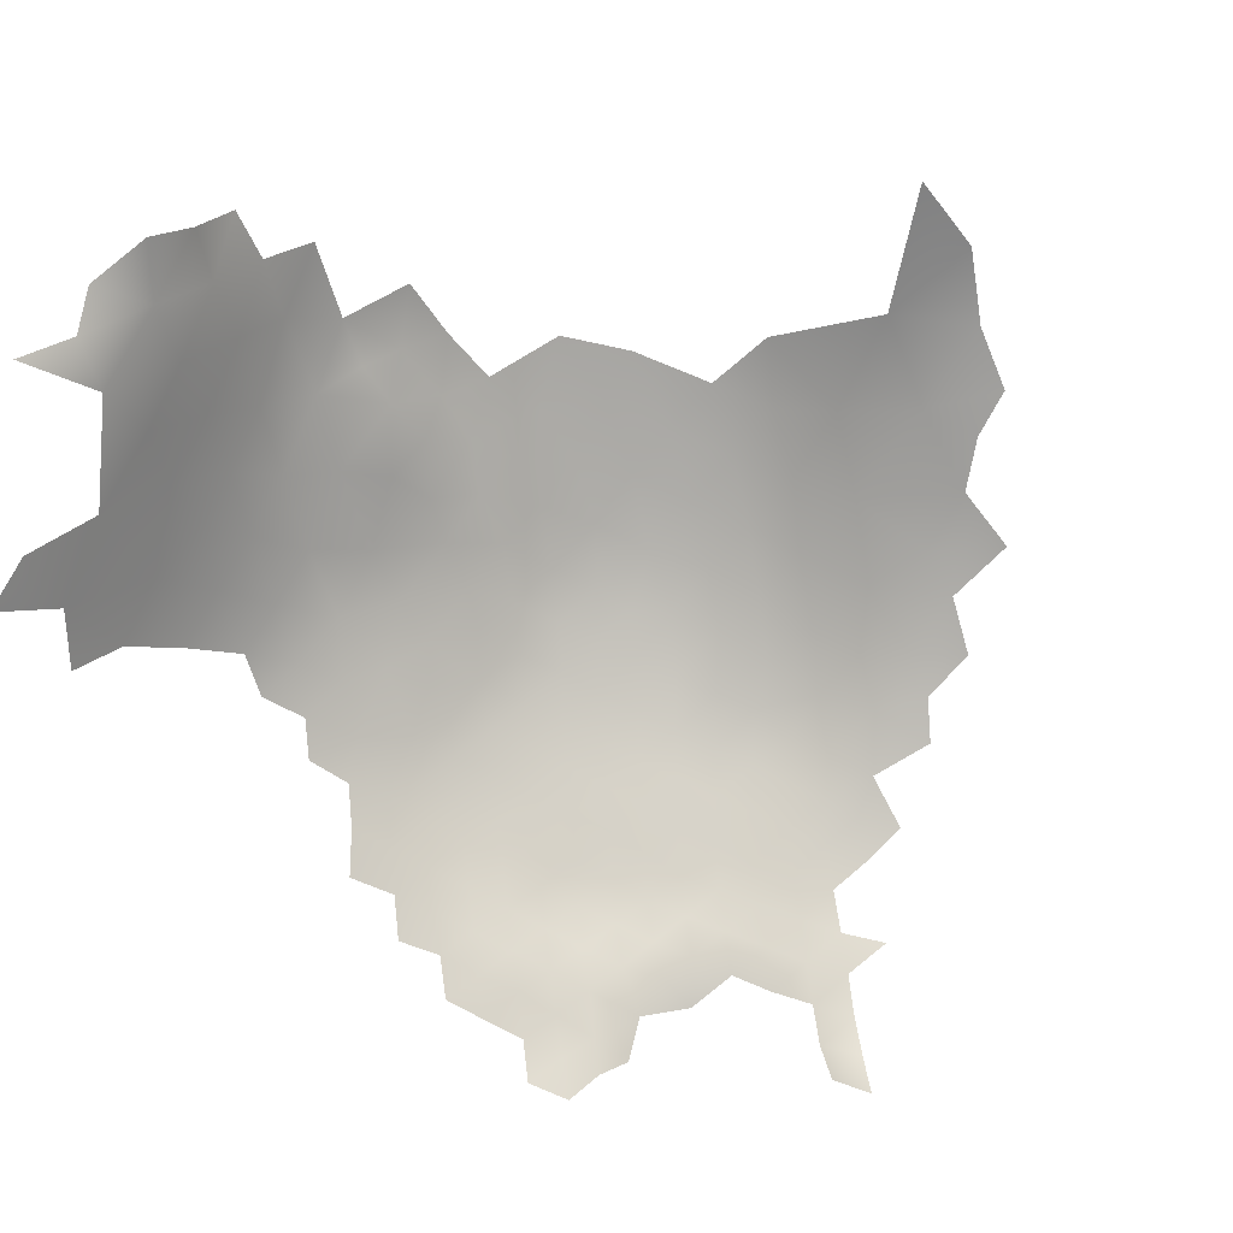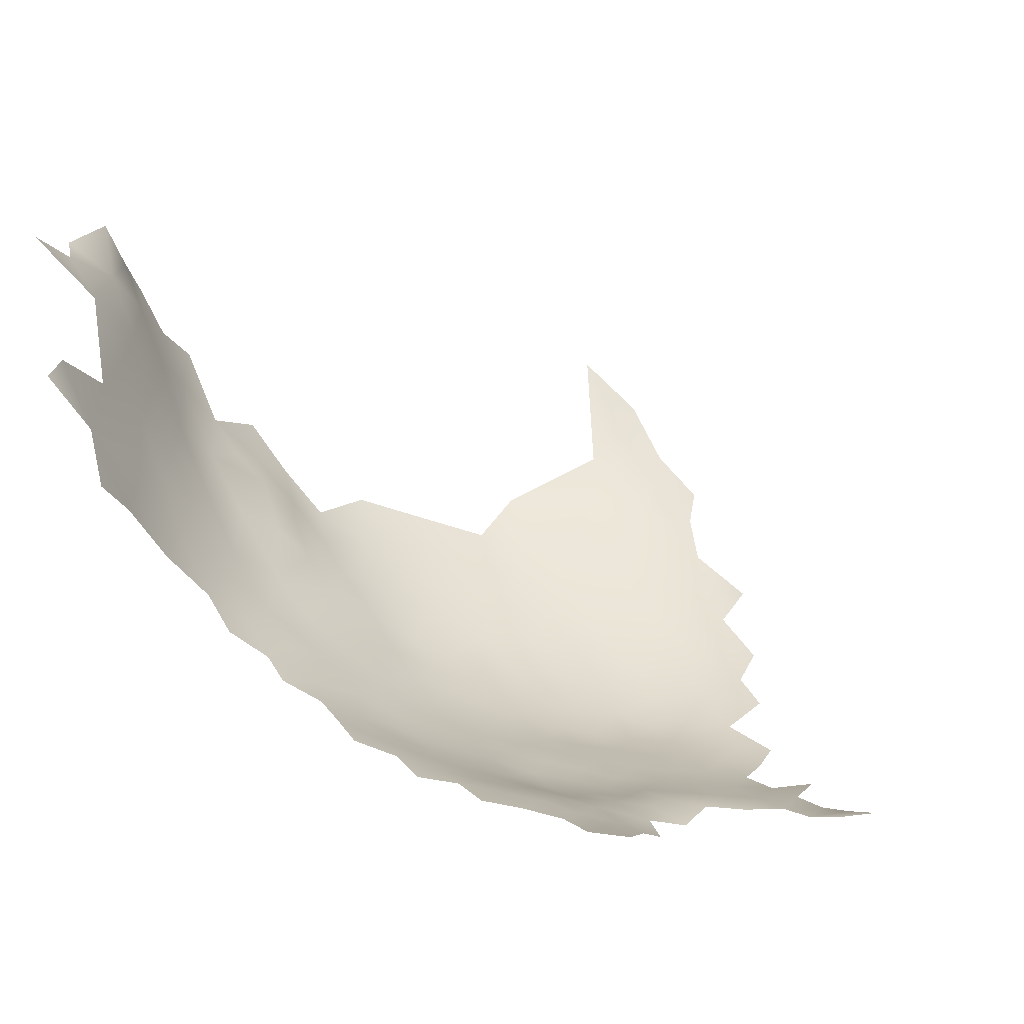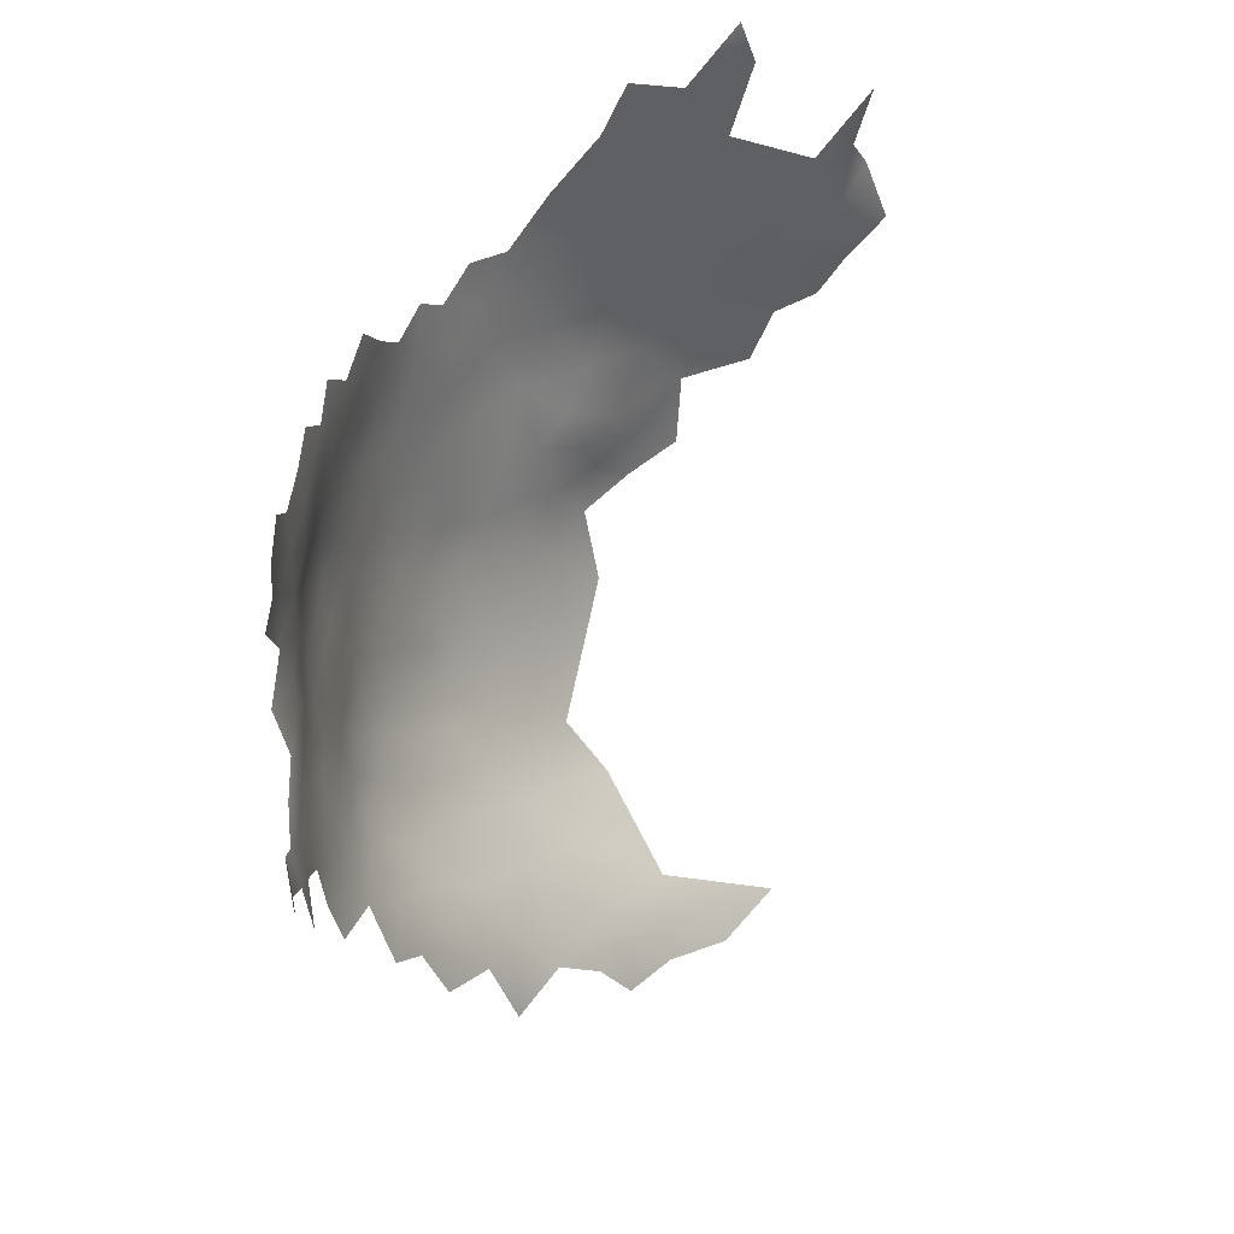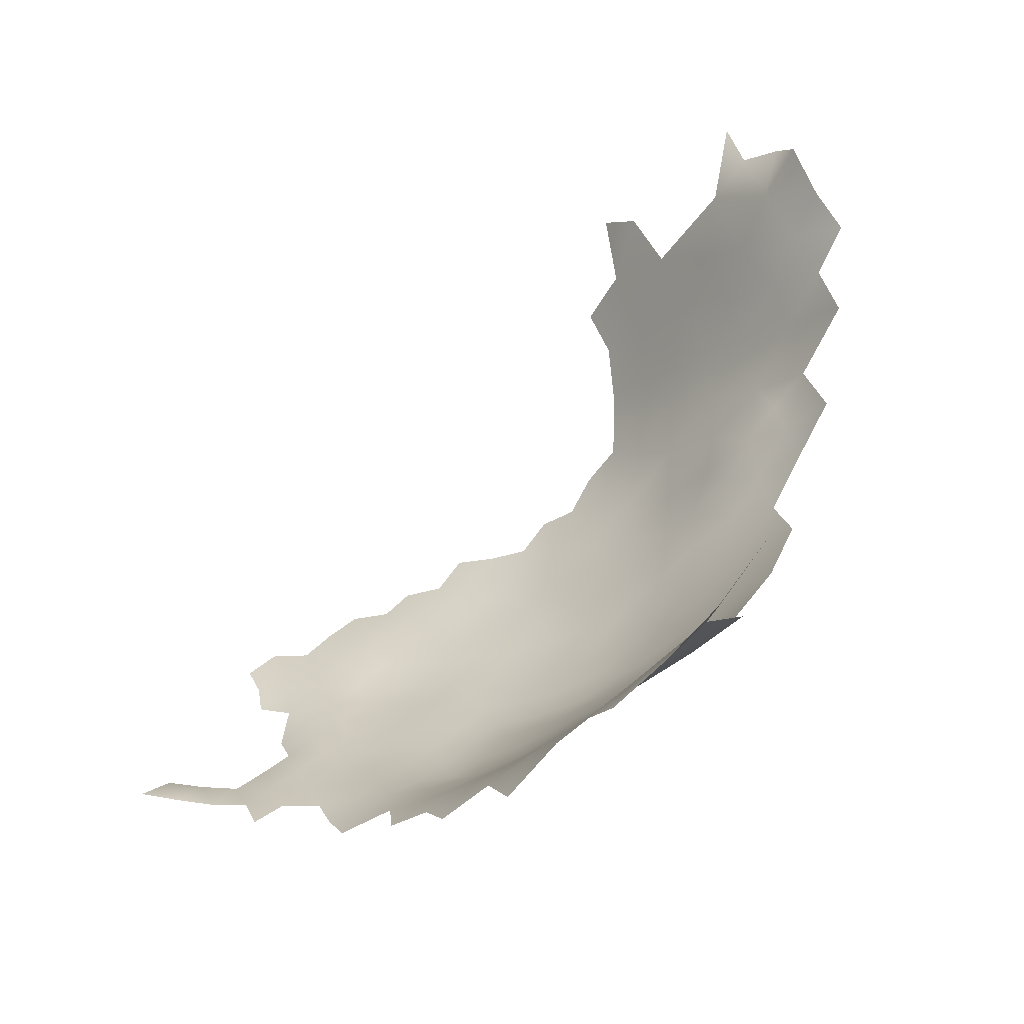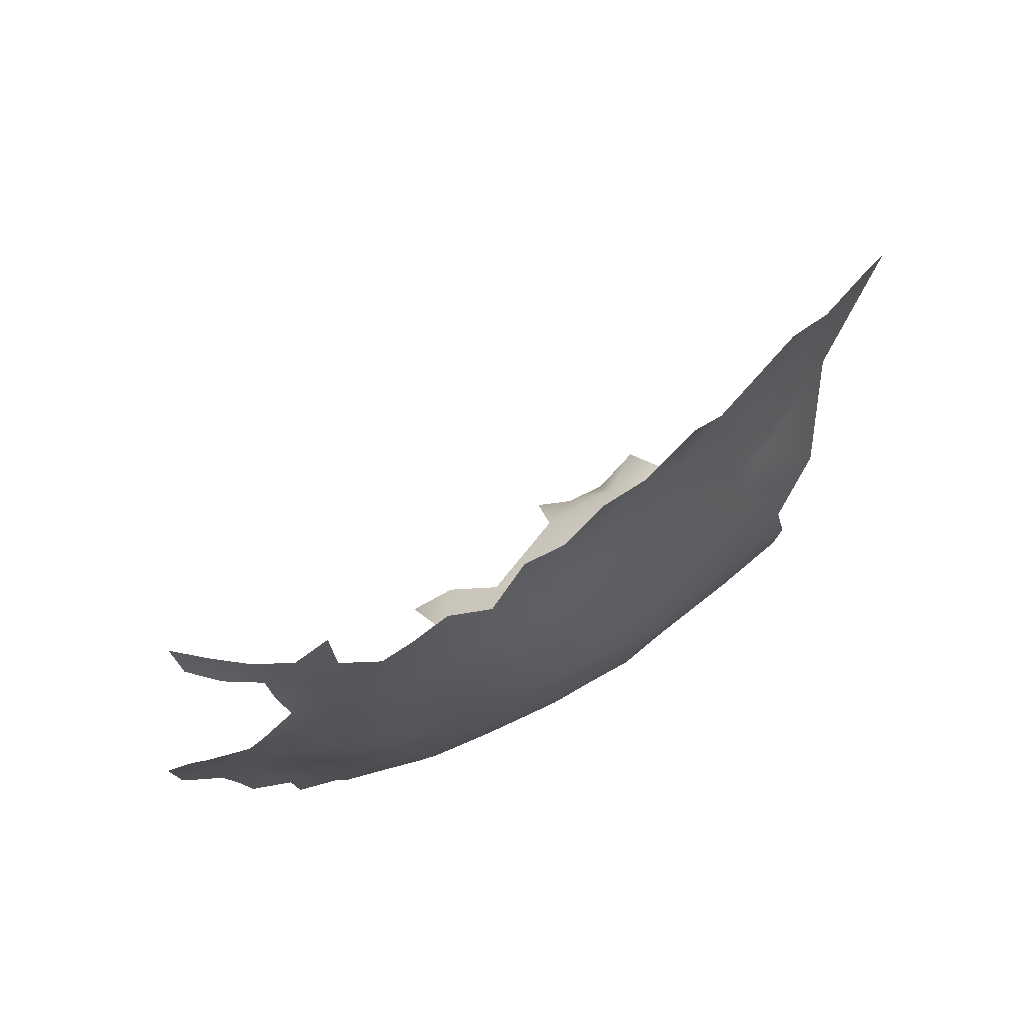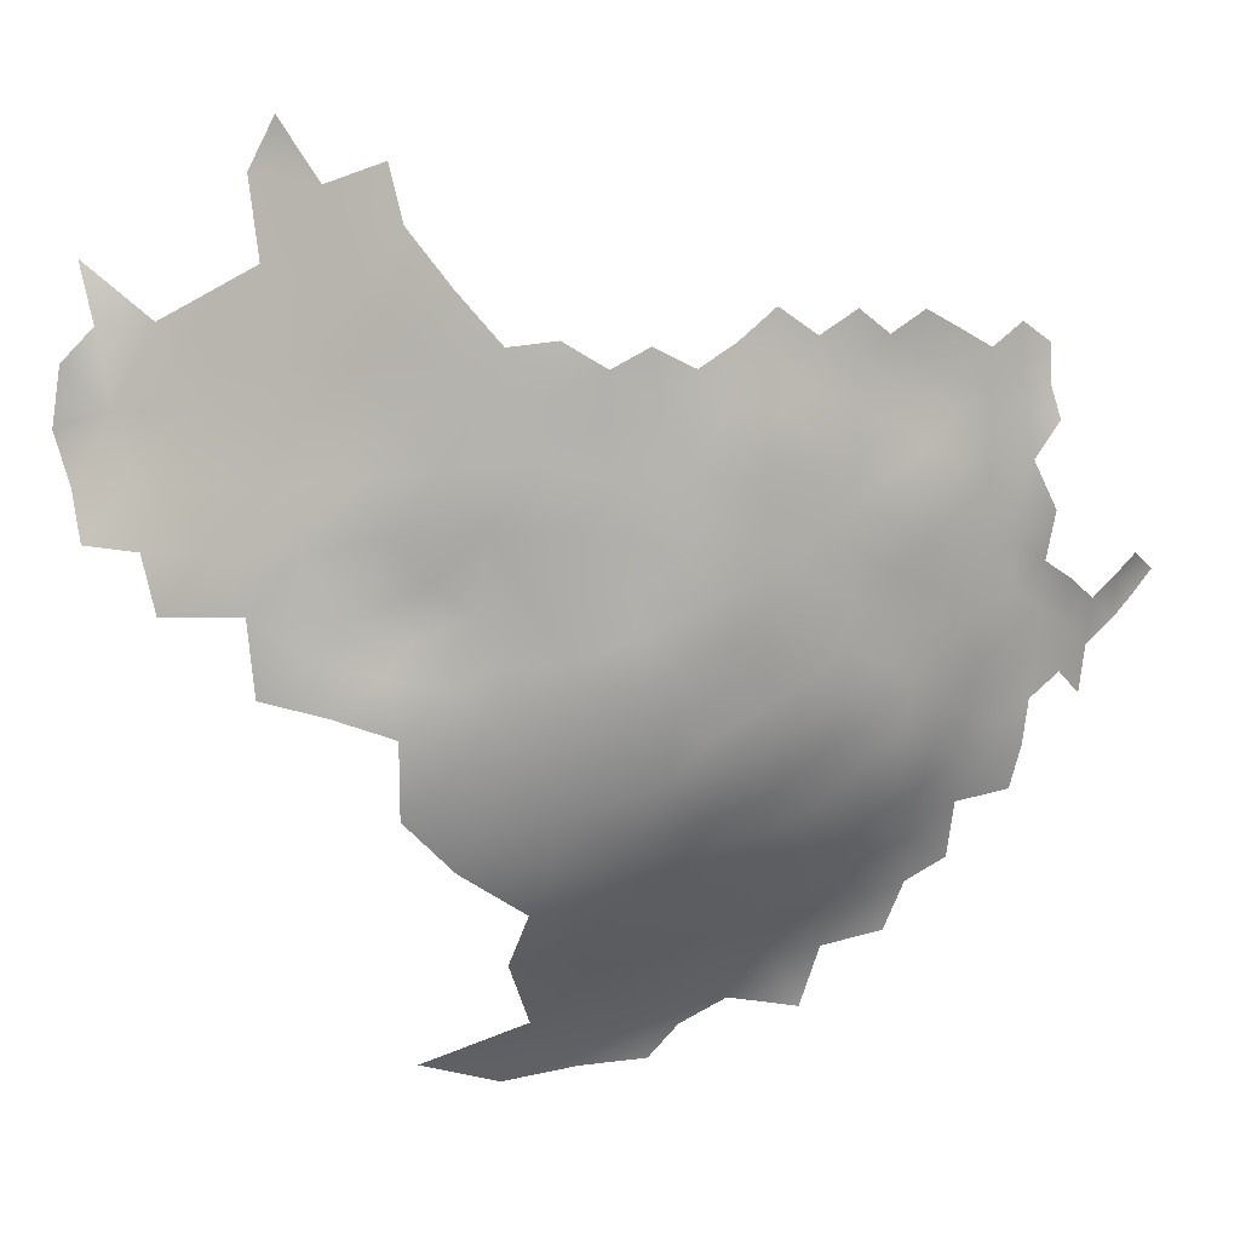
<metadata>
{"format":"obj","ext":"obj","renderer":"f3d","projection":"perspective","resolution":1024,"background":"white","views":[{"elev":61.7,"azim":-129.2,"up":"+Z"},{"elev":1.8,"azim":-155.0,"up":"+Z"},{"elev":36.6,"azim":-95.5,"up":"+Y"},{"elev":26.8,"azim":-18.9,"up":"+Z"},{"elev":-28.6,"azim":-45.2,"up":"+Z"},{"elev":9.3,"azim":134.1,"up":"+Y"}]}
</metadata>
<code>
v 251.4 946.8 451.9
v 255.3 948.9 451.4
v 255.3 944.5 451.5
v 259.2 947.2 451
v 259.3 942.2 451.4
v 263.2 944.8 451.3
v 263.2 939.7 452.1
v 267.1 947.4 451.3
v 267.2 942.3 452
v 267.2 937.3 452.5
v 271.2 944.7 452.4
v 271.3 939.8 452.8
v 271.4 934.8 453.3
v 271.5 929.8 454.1
v 271.7 924.8 455.5
v 275.6 932.5 454.9
v 275.5 927.9 456
v 263.1 934.3 453
v 275.6 937.2 454.1
v 275.9 917.2 460.5
v 279.4 914.7 463.3
v 279.6 908.8 466
v 284.3 913.9 465.9
v 284.7 907.2 470.5
v 271.3 949.6 451.7
v 271.6 955.1 450.2
v 274 960.5 451.4
v 275.6 955.9 452.4
v 275.4 951.9 452.6
v 275.4 947.1 452.9
v 275.4 942.3 453.1
v 279.4 949.5 453.2
v 279.4 944.6 453.5
v 279.3 954.1 453.1
v 283.4 951.7 453.6
v 283.4 947 454
v 283.3 942 454.7
v 287.6 948.7 455
v 287.5 943.9 455.7
v 283.4 956.2 453.4
v 279.2 958.6 453.1
v 283.5 960.8 453.6
v 287.6 958.1 454.1
v 287.6 953.1 454.5
v 287.6 962.8 454.7
v 291.5 960.3 455.5
v 291.5 955.3 455.3
v 291.6 950.2 456
v 295.5 957.6 457
v 295.6 952.5 457.2
v 295.6 947.6 457.6
v 295.6 942.8 457.9
v 291.5 945.7 456.5
v 299.7 949.8 458.7
v 299.8 944.9 459.2
v 299.8 939.6 460
v 303.8 947.2 460.7
v 303.9 942 461.5
v 299.6 954.8 458.3
v 291.5 940.7 456.9
v 291.6 935.4 457.6
v 287.4 938.4 456.2
v 295.6 937.6 458.6
v 295.6 962.3 457.1
v 299.7 959.8 458.3
v 303.6 952 460.3
v 303.6 957 460.1
v 291.6 964.8 456
v 287.6 967.3 455.2
v 291.6 969.4 456.3
v 295.7 966.9 457.2
v 295.7 971.5 457.5
v 299.7 969 458.8
v 299.7 964.4 458.3
v 291.8 974 456.4
v 295.7 976.7 457.2
v 299.6 974.1 459
v 283.6 965.2 454.2
v 279.3 963.2 453
v 303.9 936.6 462.5
v 300 933.9 461.2
v 307.5 954.6 462
v 307.5 949.5 462.2
v 287.8 976.4 455
v 287.6 971.9 455.4
v 275.1 965.9 451.8
v 279.5 967.7 452.9
v 295.7 931.8 460.5
v 279.6 972.3 452.9
v 283.7 969.6 454.4
v 275.5 970.2 452
v 271.7 968.1 451.2
v 271.5 972.4 451.5
v 275.6 974.8 452.1
v 303.7 966.6 460.2
v 303.7 961.9 459.9
v 307.5 959.7 461.9
v 283.6 974.4 454.1
v 283.3 936.2 455.6
v 287.5 933.2 457.1
v 287 928.4 458.2
v 288.1 923.3 461.1
v 282.8 926.2 458.6
v 283 931.2 456.7
v 291.6 929.2 459.8
v 287.8 917.6 464.9
v 293.1 919.8 465.1
v 282.4 919.8 461.8
v 279.4 939.5 454.2
v 303.5 977 460.9
v 300.1 927.7 464.1
v 299.9 922.2 467.1
v 294.7 925.3 462.9
v 305.1 930.5 464.8
v 305.5 924.8 468.1
v 305.4 919.3 471.5
v 310.9 928.9 468.9
v 311.3 922.5 472.8
v 311.1 916.8 476.2
v 317.2 926.3 475
v 317.6 920.7 478.3
v 317.5 914.7 481.8
v 311.1 911.2 480.9
v 305.6 906.8 482.7
v 305 913.2 476.3
v 316 908.2 486.4
v 307.3 964 461.7
v 311.9 952.7 465
v 311.6 947 465.1
v 311.6 941.5 465.9
v 315.4 949.6 468.4
v 315.7 944.6 468.5
v 311.6 935.8 467.2
v 307.6 938.8 464.1
v 315.9 938.8 469.3
v 316.2 932.4 471.9
v 320.2 942.4 473.1
v 320.7 936.7 474.5
v 324.9 936.4 478.5
v 321.9 930.8 477.4
v 307.6 944.2 463
v 318.8 948.2 471.4
v 322.9 947.9 475.5
v 324.5 941.8 477.6
v 279.4 934.4 455.4
v 310.9 957.4 464.1
v 277.6 923.9 458.1
v 311.4 962.2 464.4
v 271.1 964.5 450.3
v 303.5 971.4 460.5
v 307.4 973.7 462.6
v 299.6 916.7 470.6
v 308.1 968.2 462.4
v 279.3 929.4 456.7
v 314 967.4 466.3
v 318.3 971.2 469.4
v 318.6 965.6 470.3
v 317.6 960.7 469.4
v 322.3 968.6 473.2
v 325.2 973.3 476.7
v 326.8 967.6 478.8
v 329.4 972.8 484.1
v 331.2 966.7 486.6
v 328.8 961.6 481.3
v 323.6 962.2 474.4
v 326.2 955.4 478
v 321.6 955.5 472.9
v 284.5 899.7 473.6
v 289.7 907 473.8
v 311.1 971.1 464.5
v 315 973.4 467
v 332.9 971.6 491.2
v 331.3 978.4 490.7
v 327.4 978.8 481.5
v 328.7 984.8 487.1
v 327 931.5 481.7
v 323.7 925 481.1
v 317.1 954.9 469.2
v 313.9 957.9 466.6
v 324.9 920 484.5
v 330.3 925.9 486.8
v 291.9 913.1 469.9
v 307.9 934.1 465.5
v 331.8 934.6 485.3
v 332.5 940.5 486.7
v 336 936.6 490.9
v 333.7 960.4 489.2
v 335 965.8 493.9
v 337.8 959.6 496.7
v 332 954.6 486
v 335.3 972.2 497.9
v 338 965.5 501
v 298.6 909.7 476.1
v 290.7 901 478.6
v 293.2 897.6 483.5
v 294.2 893.1 487.1
v 299.8 892.4 492.3
v 298.9 900.5 484.8
v 341.2 958.6 504.8
v 344 958.8 511.7
v 343.3 966 515.1
v 346.9 958.1 517.5
v 346 963.9 521.8
v 345 952.3 508.8
v 337.8 972.3 504.7
v 328.5 939.8 481.9
v 330.1 944.5 484.8
v 333.5 946.3 489.4
v 329.3 949.9 483.5
v 337.1 947.1 493.1
v 337.4 952.9 493.1
v 340.7 946.5 497.6
v 340.2 938.2 497
v 336.8 942.3 492.3
v 321.9 974 472.5
v 328.2 991 489.9
v 332.1 995.5 502.2
v 331.1 988.6 496.3
v 334.8 980.9 501.6
v 343.8 974.4 517.1
v 307.3 899 492.2
v 304.8 890.1 499.5
v 341.9 952.7 502.1
v 345 946.1 506.2
v 340 974.9 512.1
v 346.6 970.7 519.2
v 344.1 981.2 519.1
v 326.3 947.2 479.8
v 340.4 965.9 508.1
v 348.1 952.8 514.5
v 334.1 989.8 504.2
v 311.3 892 505.9
f 78 90 69
f 4 3 2
f 29 28 34
f 69 45 78
f 2 3 1
f 79 42 41
f 85 69 90
f 68 46 45
f 92 91 86
f 35 34 40
f 35 36 32
f 145 16 19
f 43 45 46
f 29 32 30
f 40 34 41
f 40 41 42
f 91 93 94
f 74 64 71
f 92 93 91
f 45 42 78
f 79 78 42
f 83 57 66
f 72 70 75
f 34 32 29
f 34 35 32
f 87 91 89
f 87 86 91
f 73 150 95
f 85 70 69
f 85 75 70
f 25 29 30
f 65 64 74
f 68 69 70
f 68 45 69
f 61 62 60
f 5 4 6
f 5 3 4
f 11 25 30
f 11 30 31
f 11 8 25
f 37 33 36
f 64 68 71
f 64 46 68
f 8 9 6
f 8 11 9
f 65 49 64
f 33 31 30
f 127 95 153
f 73 74 71
f 12 9 11
f 77 150 73
f 12 11 31
f 98 84 85
f 84 75 85
f 73 71 72
f 73 72 77
f 46 47 43
f 149 92 86
f 99 104 145
f 48 51 53
f 48 50 51
f 71 70 72
f 71 68 70
f 89 91 94
f 33 32 36
f 33 30 32
f 16 13 19
f 43 40 42
f 43 42 45
f 10 7 9
f 10 9 12
f 28 41 34
f 100 62 61
f 67 96 97
f 52 53 51
f 48 38 44
f 109 33 37
f 13 10 12
f 98 85 90
f 131 142 132
f 53 52 60
f 74 73 95
f 78 87 90
f 78 79 87
f 49 59 50
f 7 6 9
f 7 5 6
f 109 31 33
f 67 82 66
f 96 65 74
f 96 74 95
f 82 67 97
f 38 48 53
f 38 53 39
f 65 59 49
f 54 51 50
f 54 50 59
f 154 145 104
f 63 61 60
f 55 52 51
f 55 51 54
f 127 97 96
f 127 96 95
f 99 62 100
f 148 179 146
f 148 97 127
f 76 72 75
f 14 13 16
f 46 64 49
f 46 49 47
f 83 66 82
f 104 103 154
f 76 77 72
f 109 145 19
f 100 104 99
f 39 53 60
f 141 58 57
f 63 60 52
f 57 54 66
f 57 55 54
f 179 158 178
f 44 43 47
f 153 151 170
f 90 87 89
f 90 89 98
f 147 17 154
f 147 154 103
f 67 65 96
f 67 59 65
f 154 16 145
f 146 97 148
f 109 99 145
f 141 57 83
f 58 80 56
f 19 13 12
f 16 17 14
f 16 154 17
f 15 14 17
f 129 141 83
f 146 82 97
f 58 56 55
f 58 55 57
f 48 44 47
f 66 54 59
f 66 59 67
f 35 44 38
f 35 38 36
f 47 49 50
f 47 50 48
f 79 86 87
f 19 31 109
f 19 12 31
f 44 35 40
f 44 40 43
f 133 130 135
f 155 170 171
f 128 82 146
f 81 56 80
f 133 183 134
f 133 134 130
f 153 95 150
f 153 150 151
f 141 130 134
f 58 141 134
f 58 134 80
f 101 104 100
f 101 103 104
f 39 36 38
f 39 37 36
f 128 129 83
f 128 83 82
f 129 130 141
f 129 132 130
f 39 60 62
f 7 10 18
f 207 185 206
f 135 130 132
f 142 143 137
f 56 63 52
f 56 52 55
f 184 206 185
f 27 149 86
f 183 80 134
f 37 39 62
f 27 41 28
f 81 88 63
f 81 63 56
f 110 151 150
f 110 150 77
f 143 228 144
f 139 144 206
f 26 27 28
f 144 137 143
f 102 103 101
f 26 28 29
f 26 29 25
f 99 37 62
f 99 109 37
f 155 171 156
f 155 156 157
f 88 61 63
f 160 159 215
f 131 132 129
f 159 156 215
f 159 157 156
f 166 167 165
f 131 129 128
f 27 86 79
f 27 79 41
f 167 178 158
f 23 21 108
f 185 207 208
f 106 23 108
f 128 146 179
f 117 115 114
f 176 140 139
f 140 138 139
f 155 153 170
f 117 114 183
f 108 103 102
f 161 159 160
f 116 152 112
f 116 112 115
f 115 112 111
f 115 111 114
f 15 17 147
f 108 147 103
f 148 127 153
f 148 153 155
f 116 118 119
f 177 140 176
f 105 101 100
f 111 88 81
f 161 165 159
f 80 183 114
f 106 102 107
f 106 108 102
f 136 133 135
f 117 133 136
f 117 183 133
f 112 113 111
f 212 210 211
f 113 105 88
f 113 88 111
f 118 116 115
f 118 115 117
f 192 189 188
f 23 22 21
f 105 61 88
f 105 100 61
f 113 107 102
f 105 113 102
f 105 102 101
f 164 165 161
f 164 166 165
f 203 201 226
f 199 204 223
f 199 200 204
f 137 132 142
f 137 135 132
f 138 135 137
f 138 136 135
f 81 80 114
f 81 114 111
f 213 186 214
f 165 167 158
f 224 223 204
f 191 188 172
f 191 192 188
f 189 187 188
f 165 157 159
f 165 158 157
f 138 137 144
f 138 144 139
f 185 208 214
f 185 214 186
f 217 231 218
f 108 21 20
f 188 187 163
f 188 163 172
f 184 185 186
f 128 178 131
f 128 179 178
f 125 116 119
f 118 121 119
f 118 120 121
f 172 162 173
f 172 163 162
f 20 147 108
f 228 209 207
f 123 125 119
f 126 123 122
f 107 113 112
f 200 230 204
f 200 202 230
f 192 205 229
f 192 191 205
f 148 158 179
f 124 125 123
f 122 119 121
f 122 123 119
f 140 120 136
f 140 136 138
f 142 131 178
f 201 202 200
f 201 203 202
f 125 193 152
f 125 152 116
f 228 206 144
f 228 207 206
f 229 201 200
f 229 200 199
f 199 192 229
f 155 158 148
f 155 157 158
f 177 181 180
f 177 176 181
f 176 206 184
f 176 139 206
f 211 187 189
f 211 190 187
f 213 214 212
f 209 228 166
f 182 152 193
f 177 120 140
f 177 121 120
f 163 161 162
f 163 164 161
f 117 136 120
f 117 120 118
f 124 193 125
f 169 168 24
f 169 194 168
f 173 174 175
f 173 162 174
f 162 160 174
f 162 161 160
f 191 219 205
f 182 106 107
f 142 167 143
f 142 178 167
f 211 210 208
f 164 163 187
f 209 208 207
f 23 24 22
f 198 196 195
f 229 205 225
f 182 23 106
f 166 143 167
f 166 228 143
f 199 189 192
f 181 176 184
f 107 112 152
f 107 152 182
f 201 220 226
f 190 164 187
f 182 169 24
f 182 24 23
f 190 208 209
f 190 211 208
f 225 227 220
f 219 218 231
f 201 229 225
f 201 225 220
f 180 121 177
f 212 223 224
f 218 175 216
f 169 182 193
f 122 121 180
f 223 212 211
f 198 221 197
f 198 197 196
f 223 189 199
f 223 211 189
f 190 209 166
f 190 166 164
f 191 172 173
f 124 221 198
f 222 197 221
f 198 195 194
f 219 191 173
f 219 225 205
f 218 219 173
f 218 173 175
f 124 123 126
f 198 193 124
f 193 194 169
f 193 198 194
f 221 124 126
f 232 222 221
f 210 214 208
f 212 214 210

</code>
